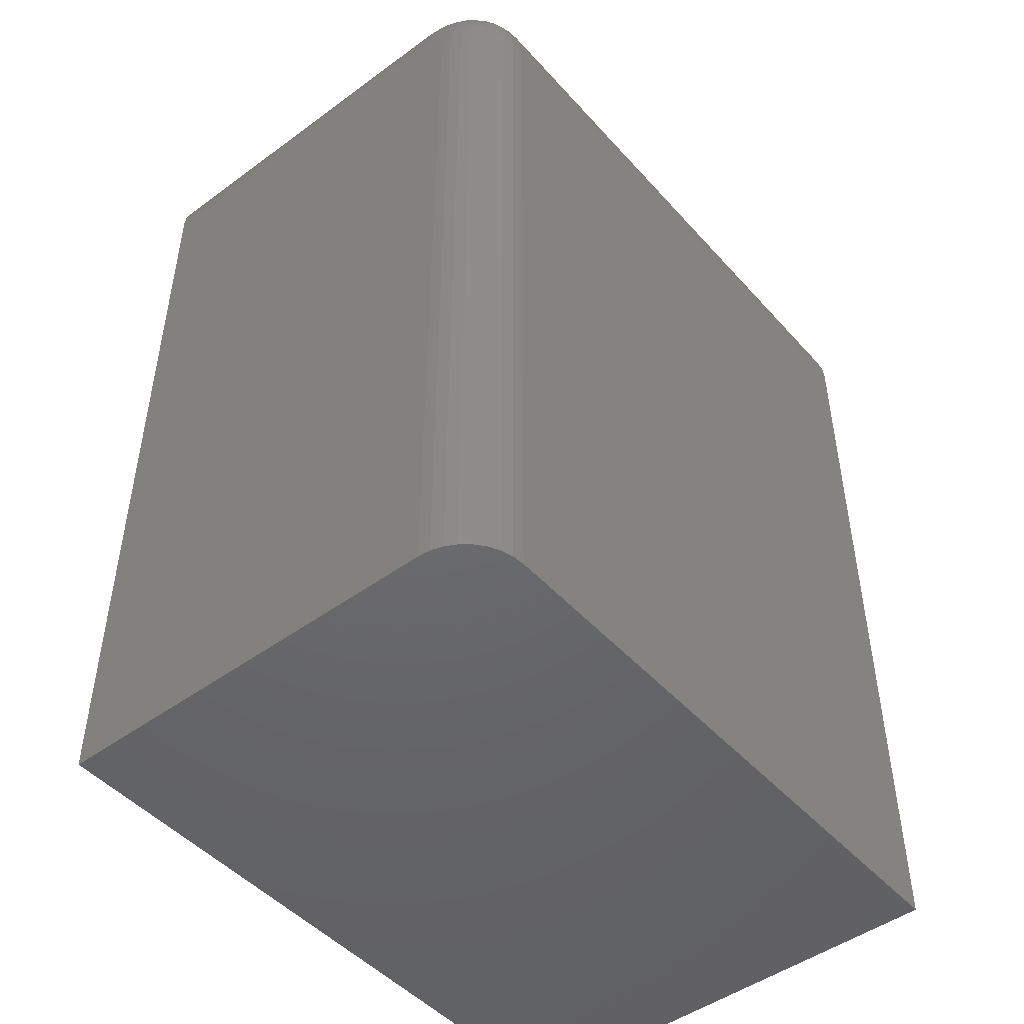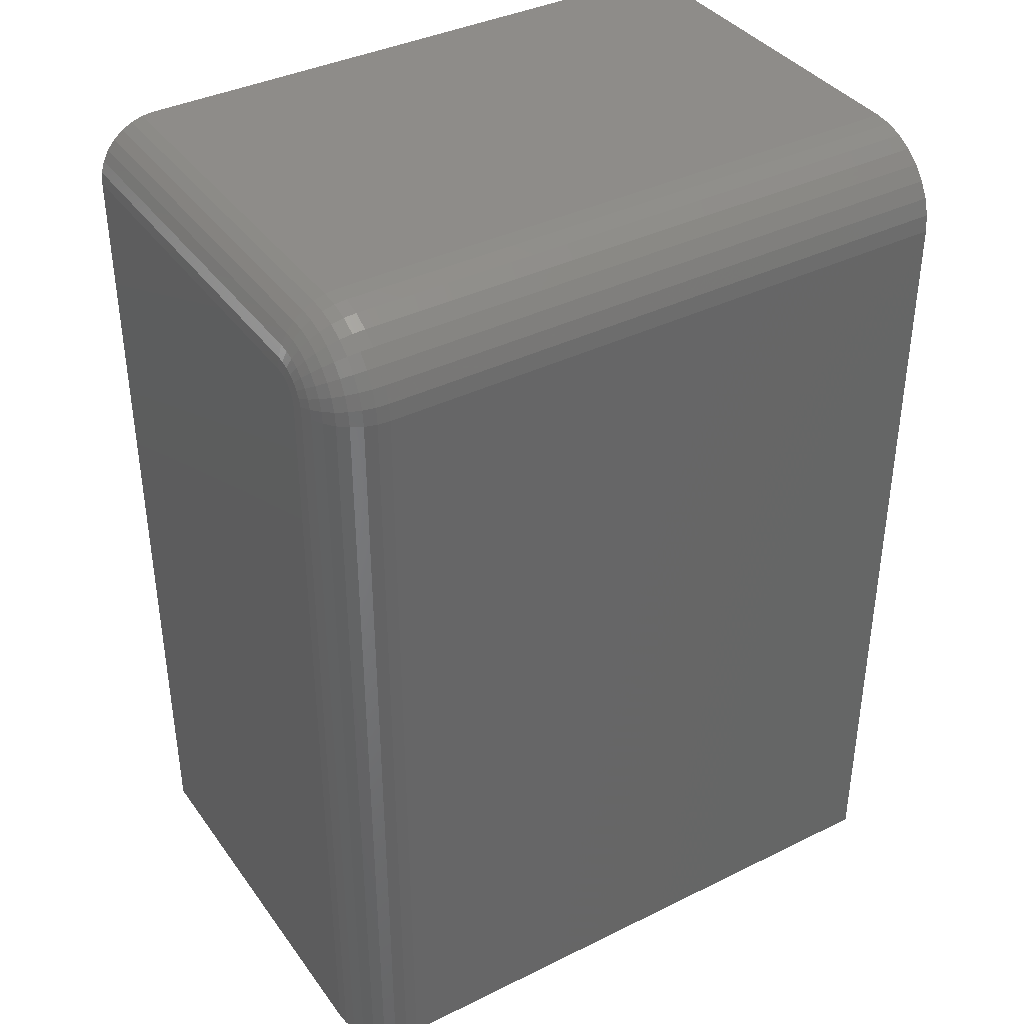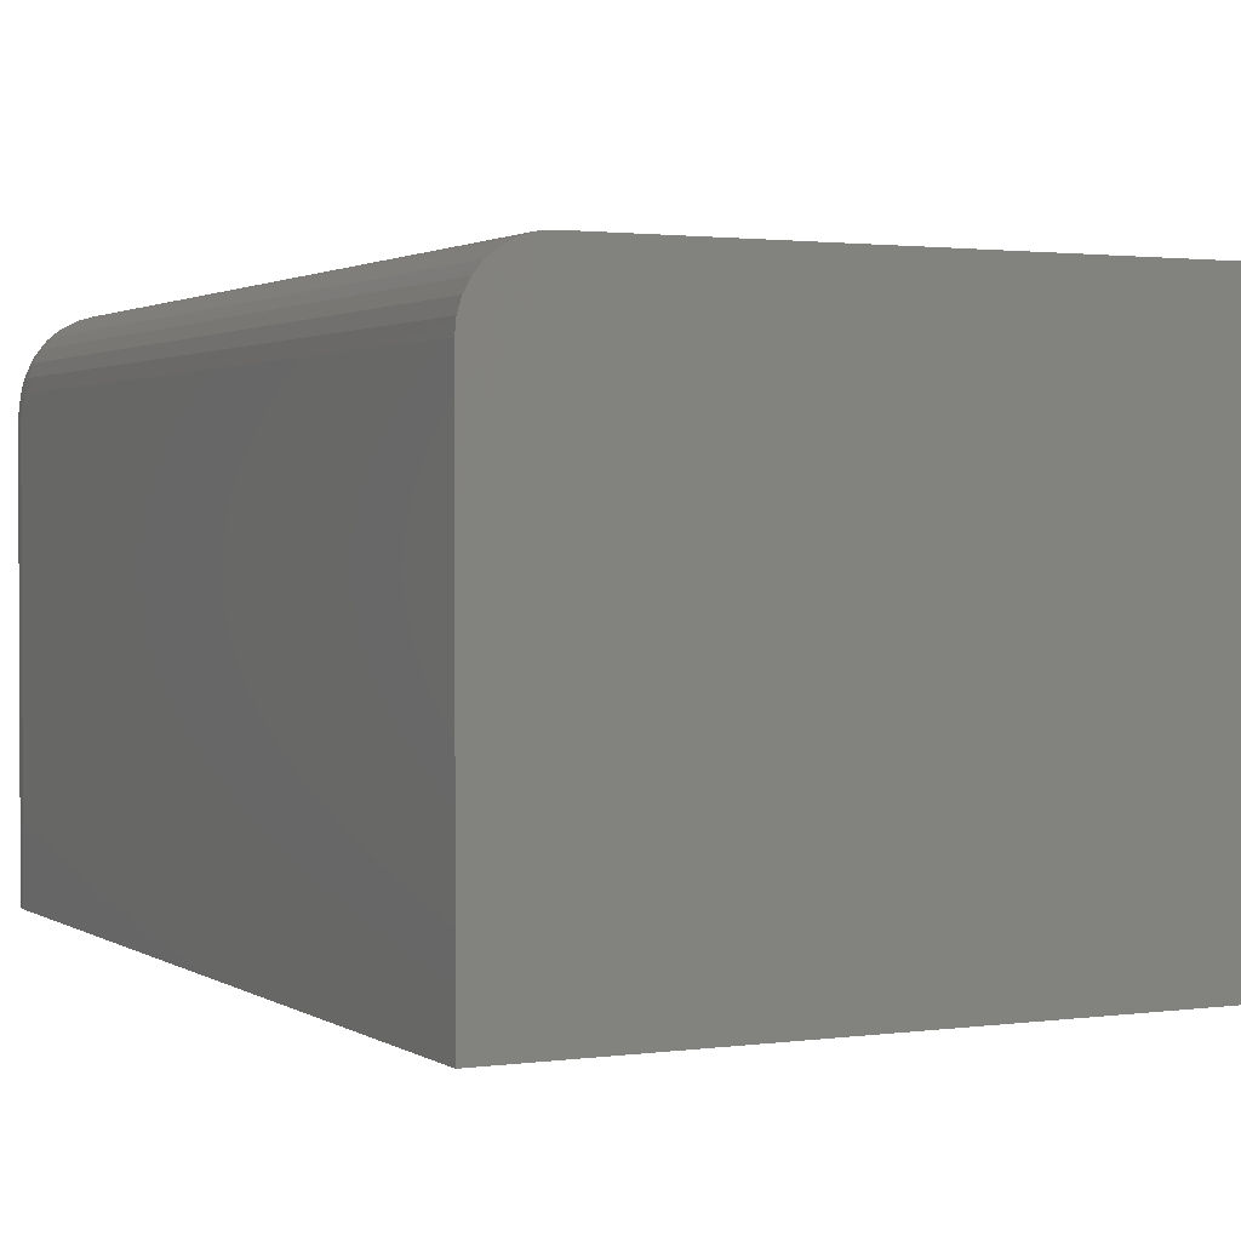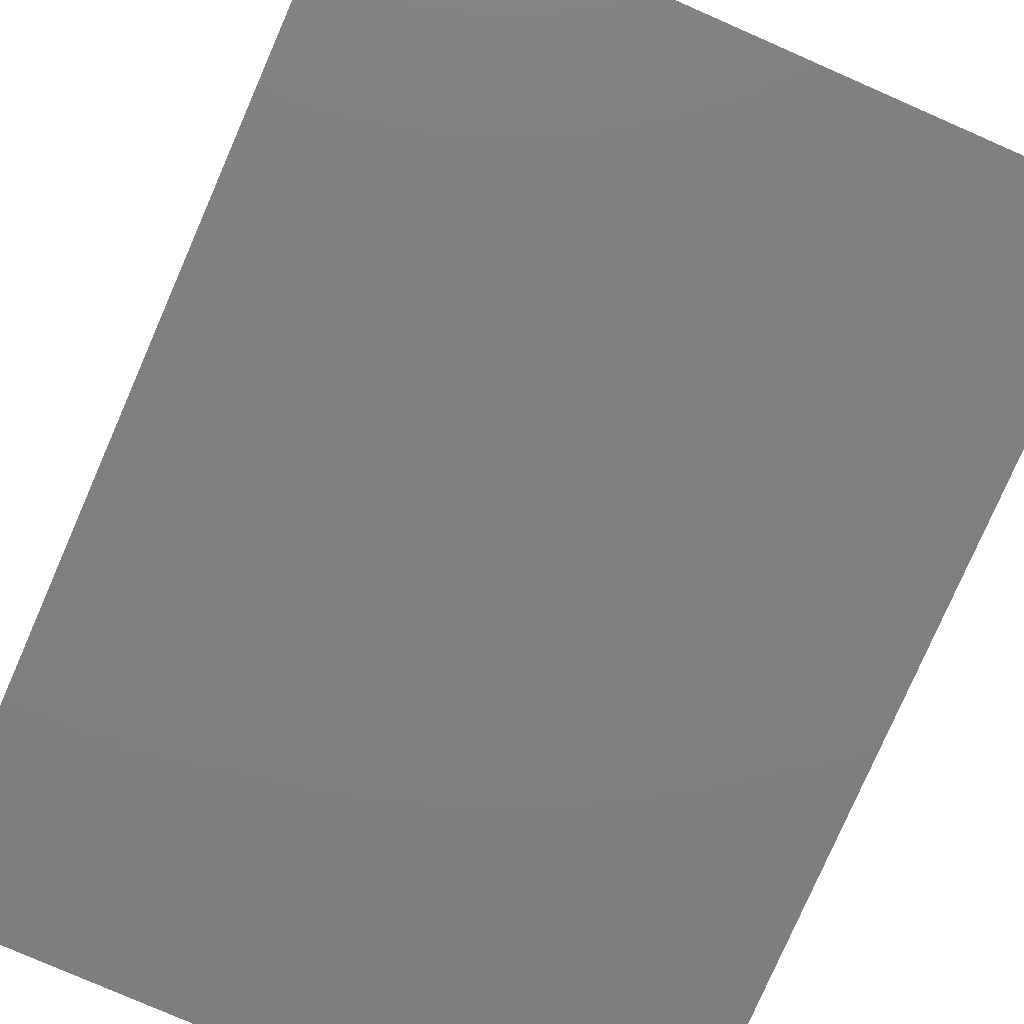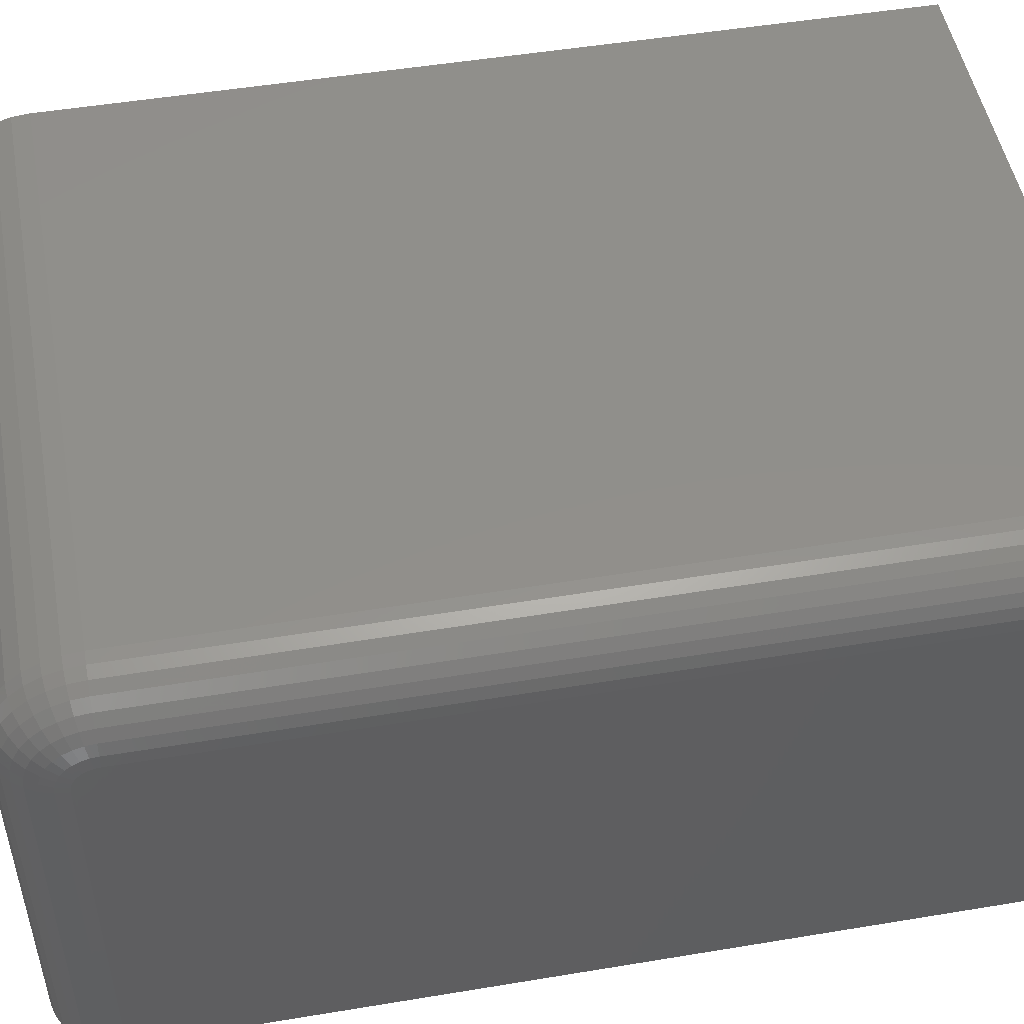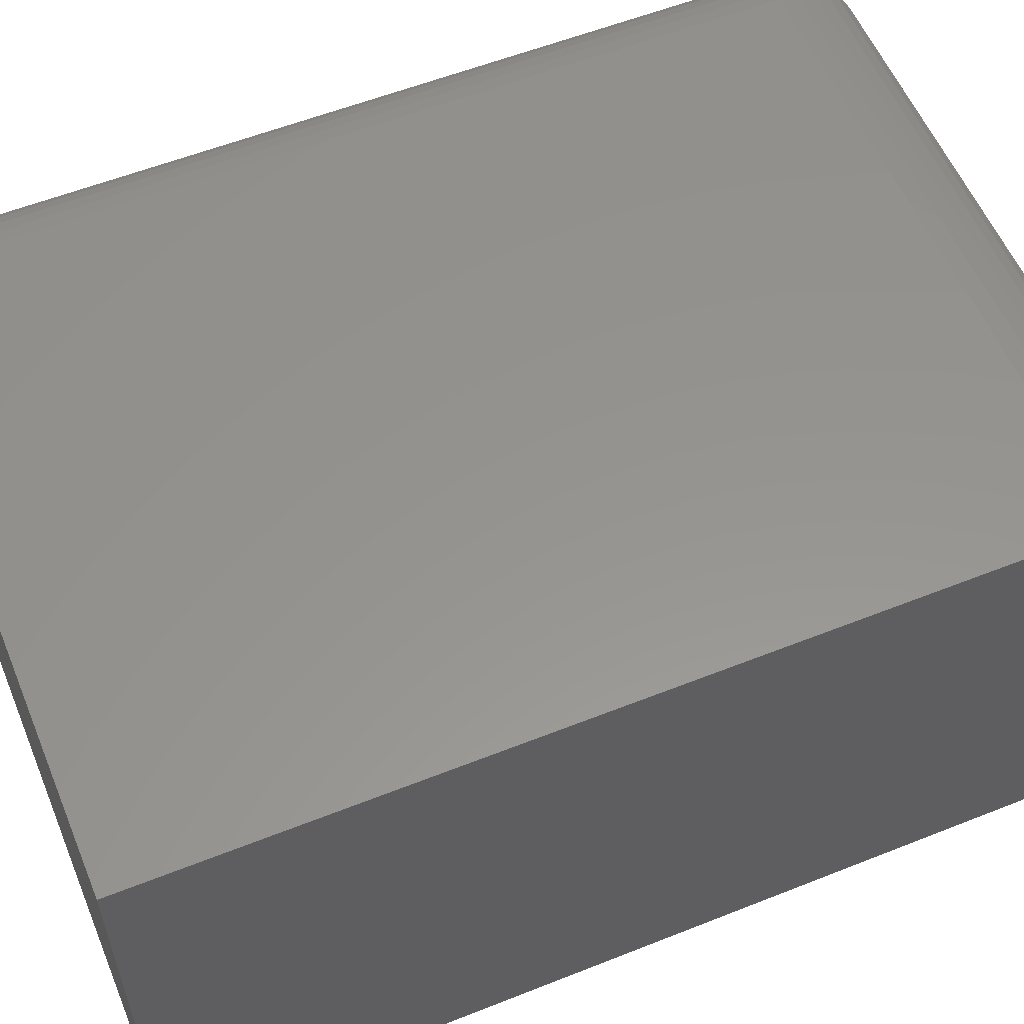
<metadata>
{"format":"stl","ext":"stl","renderer":"f3d","projection":"perspective","resolution":1024,"background":"white","views":[{"elev":-47.7,"azim":129.5,"up":"+Z"},{"elev":38.2,"azim":148.1,"up":"+Z"},{"elev":1.6,"azim":153.4,"up":"+Y"},{"elev":-79.1,"azim":-23.6,"up":"+Y"},{"elev":49.8,"azim":79.6,"up":"+Y"},{"elev":57.0,"azim":-112.5,"up":"+Y"}]}
</metadata>
<code>
# stl→obj: 112 verts, 220 faces
v 0.4653 1.893e-16 0.6172
v -0.4453 1.388e-16 0.6172
v 0.4653 -0.002552 0.6431
v -0.4453 -0.002552 0.6431
v 0.4653 -0.01011 0.668
v -0.4453 -0.01011 0.668
v 0.4653 -0.02238 0.691
v -0.4453 -0.02238 0.691
v 0.4653 -0.0389 0.7111
v -0.4453 -0.0389 0.7111
v 0.4653 -0.05903 0.7276
v -0.4453 -0.05903 0.7276
v 0.4653 -0.08199 0.7399
v -0.4453 -0.08199 0.7399
v 0.4653 -0.1069 0.7474
v -0.4453 -0.1069 0.7474
v 0.4653 -0.1328 0.75
v -0.4453 -0.1328 0.75
v -0.4453 0 -0.6328
v 0.4653 5.055e-17 -0.6328
v 0.4653 -0.7109 0.75
v -0.4453 -0.7109 0.75
v 0.559 -0.1328 0.6562
v 0.559 -0.1179 0.6533
v 0.559 -0.1252 0.6555
v 0.559 -0.7109 0.6562
v 0.559 -0.7109 -0.6328
v 0.559 -0.09375 -0.6328
v 0.559 -0.09375 0.6172
v 0.559 -0.0945 0.6248
v 0.559 -0.09672 0.6321
v 0.559 -0.1003 0.6389
v 0.559 -0.1052 0.6448
v 0.559 -0.1111 0.6497
v -0.4453 -0.7109 -0.6328
v 0.5572 -0.7109 0.6745
v 0.5519 -0.7109 0.6921
v 0.5432 -0.7109 0.7083
v 0.5316 -0.7109 0.7225
v 0.5174 -0.7109 0.7342
v 0.5012 -0.7109 0.7429
v 0.4836 -0.7109 0.7482
v 0.4836 -0.001801 -0.6328
v 0.5012 -0.007136 -0.6328
v 0.5174 -0.0158 -0.6328
v 0.5316 -0.02746 -0.6328
v 0.5432 -0.04167 -0.6328
v 0.5519 -0.05787 -0.6328
v 0.5572 -0.07546 -0.6328
v 0.4836 -0.001801 0.6172
v 0.5012 -0.007136 0.6172
v 0.5174 -0.0158 0.6172
v 0.5316 -0.02746 0.6172
v 0.5432 -0.04167 0.6172
v 0.5519 -0.05787 0.6172
v 0.5572 -0.07546 0.6172
v 0.4836 -0.1328 0.7482
v 0.5012 -0.1328 0.7429
v 0.5174 -0.1328 0.7342
v 0.5316 -0.1328 0.7225
v 0.5432 -0.1328 0.7083
v 0.5519 -0.1328 0.6921
v 0.5572 -0.1328 0.6745
v 0.5572 -0.1216 0.6734
v 0.5519 -0.1182 0.6907
v 0.5432 -0.115 0.7066
v 0.5316 -0.1123 0.7205
v 0.5174 -0.11 0.732
v 0.5012 -0.1083 0.7404
v 0.4836 -0.1073 0.7457
v 0.5572 -0.07656 0.6284
v 0.5519 -0.05931 0.6318
v 0.5432 -0.04342 0.635
v 0.5316 -0.02948 0.6377
v 0.5174 -0.01805 0.64
v 0.5012 -0.009551 0.6417
v 0.4836 -0.004319 0.6427
v 0.5572 -0.07983 0.6391
v 0.5519 -0.06358 0.6459
v 0.5432 -0.0486 0.6521
v 0.5316 -0.03548 0.6575
v 0.5174 -0.02471 0.662
v 0.5012 -0.0167 0.6653
v 0.4836 -0.01177 0.6673
v 0.5572 -0.08513 0.6491
v 0.5519 -0.0705 0.6588
v 0.5432 -0.05703 0.6678
v 0.5316 -0.04521 0.6757
v 0.5174 -0.03552 0.6822
v 0.5012 -0.02832 0.687
v 0.4836 -0.02388 0.69
v 0.5572 -0.09226 0.6577
v 0.5519 -0.07982 0.6702
v 0.5432 -0.06836 0.6816
v 0.5316 -0.05832 0.6917
v 0.5174 -0.05007 0.6999
v 0.5012 -0.04395 0.7061
v 0.4836 -0.04017 0.7098
v 0.5572 -0.1009 0.6649
v 0.5519 -0.09118 0.6795
v 0.5432 -0.08217 0.693
v 0.5316 -0.07428 0.7048
v 0.5174 -0.0678 0.7145
v 0.5012 -0.06299 0.7217
v 0.4836 -0.06003 0.7261
v 0.5572 -0.1109 0.6702
v 0.5519 -0.1041 0.6864
v 0.5432 -0.09793 0.7014
v 0.5316 -0.0925 0.7145
v 0.5174 -0.08803 0.7253
v 0.5012 -0.08472 0.7333
v 0.4836 -0.08268 0.7382
f 1 2 3
f 3 2 4
f 3 4 5
f 5 4 6
f 5 6 7
f 7 6 8
f 7 8 9
f 9 8 10
f 9 10 11
f 11 10 12
f 11 12 13
f 13 12 14
f 13 14 15
f 15 14 16
f 15 16 17
f 17 16 18
f 19 2 20
f 20 2 1
f 21 17 22
f 22 17 18
f 23 24 25
f 26 27 28
f 26 28 29
f 26 29 30
f 26 30 31
f 26 31 32
f 26 32 33
f 26 33 34
f 26 34 24
f 26 24 23
f 22 35 27
f 22 27 26
f 22 26 36
f 22 36 37
f 22 37 38
f 22 38 39
f 22 39 40
f 22 40 41
f 22 41 42
f 22 42 21
f 27 35 19
f 27 19 20
f 27 20 43
f 27 43 44
f 27 44 45
f 27 45 46
f 27 46 47
f 27 47 48
f 27 48 49
f 27 49 28
f 20 1 43
f 43 1 50
f 43 50 44
f 44 50 51
f 44 51 45
f 45 51 52
f 45 52 46
f 46 52 53
f 46 53 47
f 47 53 54
f 47 54 48
f 48 54 55
f 48 55 49
f 49 55 56
f 49 56 28
f 28 56 29
f 17 21 57
f 57 21 42
f 57 42 58
f 58 42 41
f 58 41 59
f 59 41 40
f 59 40 60
f 60 40 39
f 60 39 61
f 61 39 38
f 61 38 62
f 62 38 37
f 62 37 63
f 63 37 36
f 63 36 23
f 23 36 26
f 23 25 63
f 63 25 64
f 63 64 62
f 62 64 65
f 62 65 61
f 61 65 66
f 61 66 60
f 60 66 67
f 60 67 59
f 59 67 68
f 59 68 58
f 58 68 69
f 58 69 57
f 57 69 70
f 57 70 17
f 17 70 15
f 30 29 71
f 71 29 56
f 71 56 72
f 72 56 55
f 72 55 73
f 73 55 54
f 73 54 74
f 74 54 53
f 74 53 75
f 75 53 52
f 75 52 76
f 76 52 51
f 76 51 77
f 77 51 50
f 77 50 3
f 3 50 1
f 31 30 78
f 78 30 71
f 78 71 79
f 79 71 72
f 79 72 80
f 80 72 73
f 80 73 81
f 81 73 74
f 81 74 82
f 82 74 75
f 82 75 83
f 83 75 76
f 83 76 84
f 84 76 77
f 84 77 5
f 5 77 3
f 32 31 85
f 85 31 78
f 85 78 86
f 86 78 79
f 86 79 87
f 87 79 80
f 87 80 88
f 88 80 81
f 88 81 89
f 89 81 82
f 89 82 90
f 90 82 83
f 90 83 91
f 91 83 84
f 91 84 7
f 7 84 5
f 33 32 92
f 92 32 85
f 92 85 93
f 93 85 86
f 93 86 94
f 94 86 87
f 94 87 95
f 95 87 88
f 95 88 96
f 96 88 89
f 96 89 97
f 97 89 90
f 97 90 98
f 98 90 91
f 98 91 9
f 9 91 7
f 34 33 99
f 99 33 92
f 99 92 100
f 100 92 93
f 100 93 101
f 101 93 94
f 101 94 102
f 102 94 95
f 102 95 103
f 103 95 96
f 103 96 104
f 104 96 97
f 104 97 105
f 105 97 98
f 105 98 11
f 11 98 9
f 24 34 106
f 106 34 99
f 106 99 107
f 107 99 100
f 107 100 108
f 108 100 101
f 108 101 109
f 109 101 102
f 109 102 110
f 110 102 103
f 110 103 111
f 111 103 104
f 111 104 112
f 112 104 105
f 112 105 13
f 13 105 11
f 25 24 64
f 64 24 106
f 64 106 65
f 65 106 107
f 65 107 66
f 66 107 108
f 66 108 67
f 67 108 109
f 67 109 68
f 68 109 110
f 68 110 69
f 69 110 111
f 69 111 70
f 70 111 112
f 70 112 15
f 15 112 13
f 18 16 22
f 2 19 35
f 2 35 22
f 2 22 16
f 2 16 14
f 2 14 12
f 2 12 10
f 2 10 8
f 2 8 6
f 2 6 4

</code>
